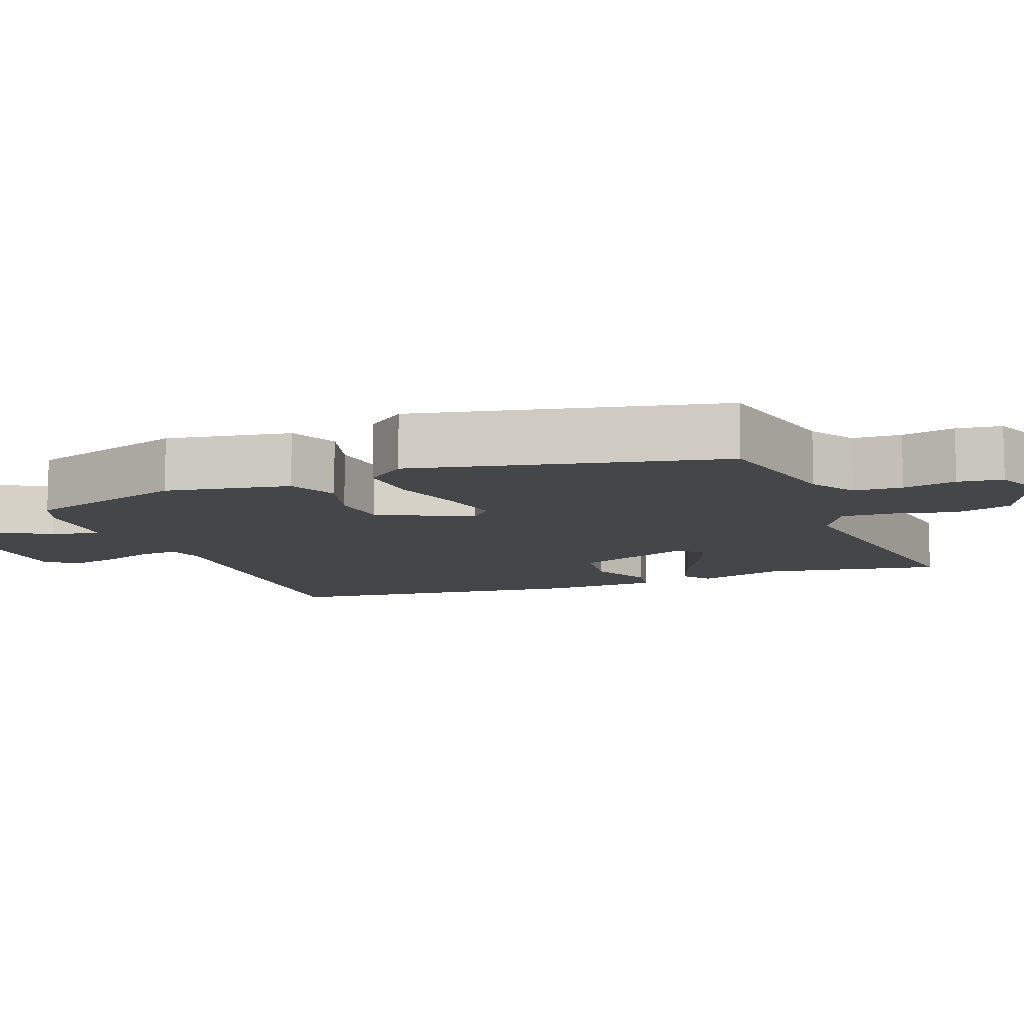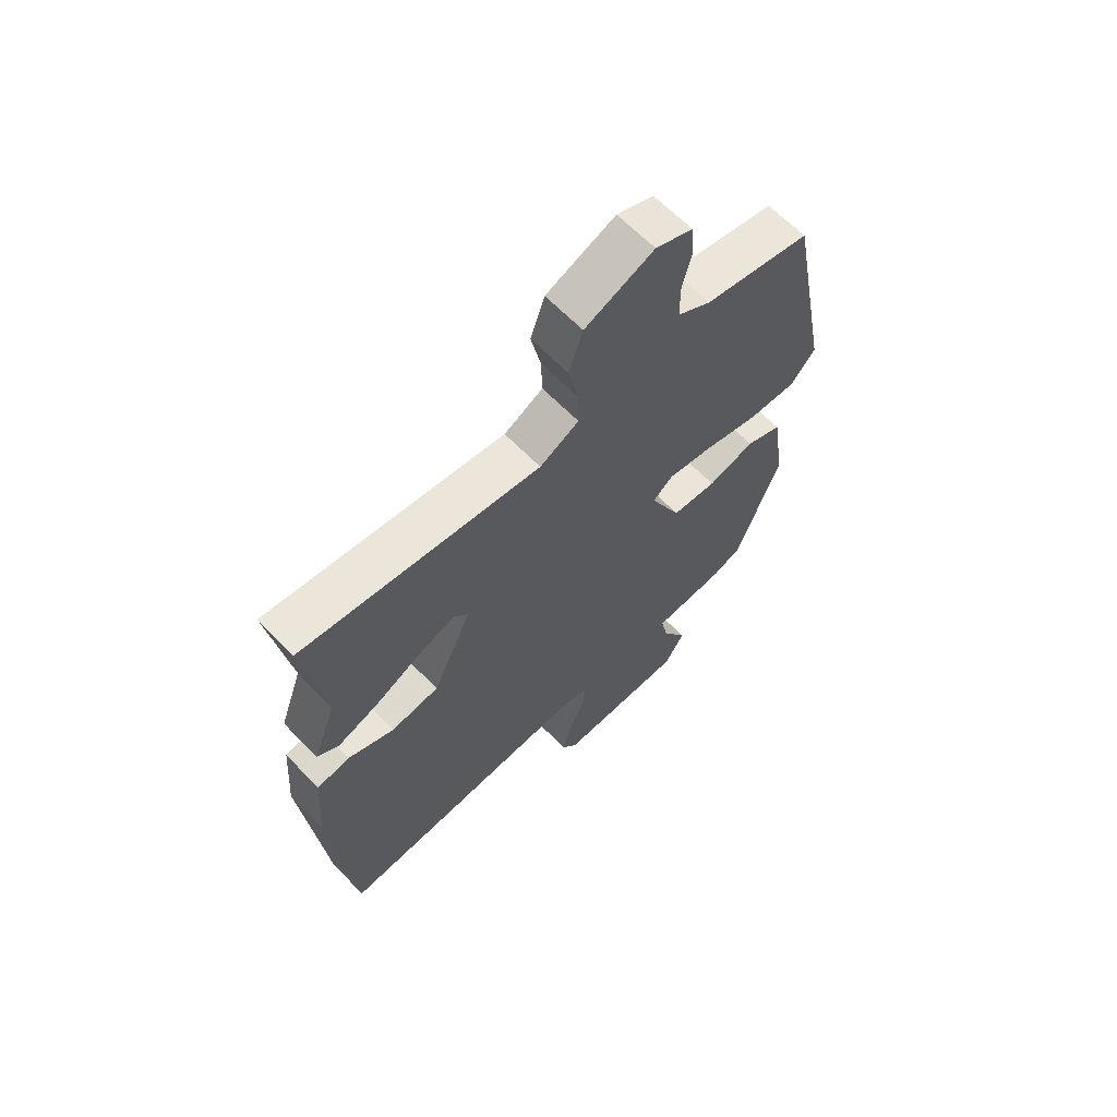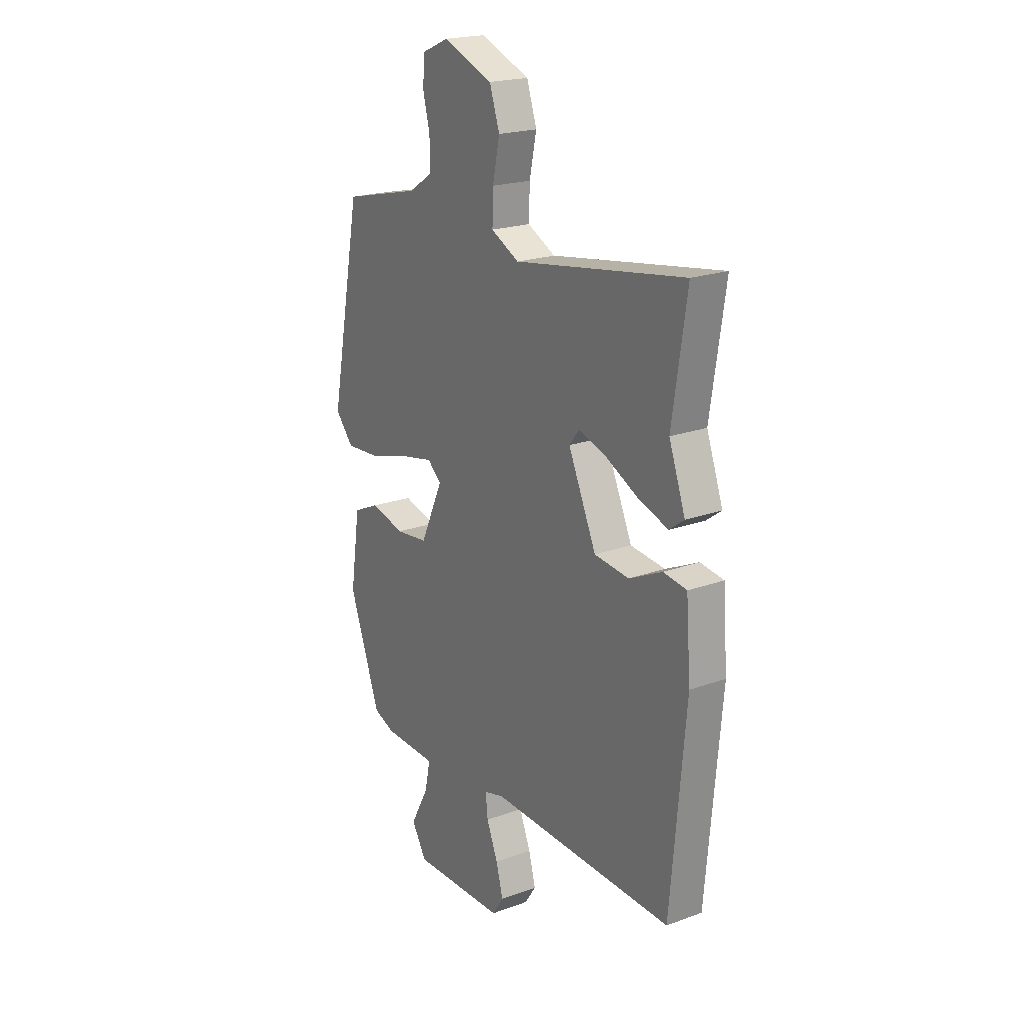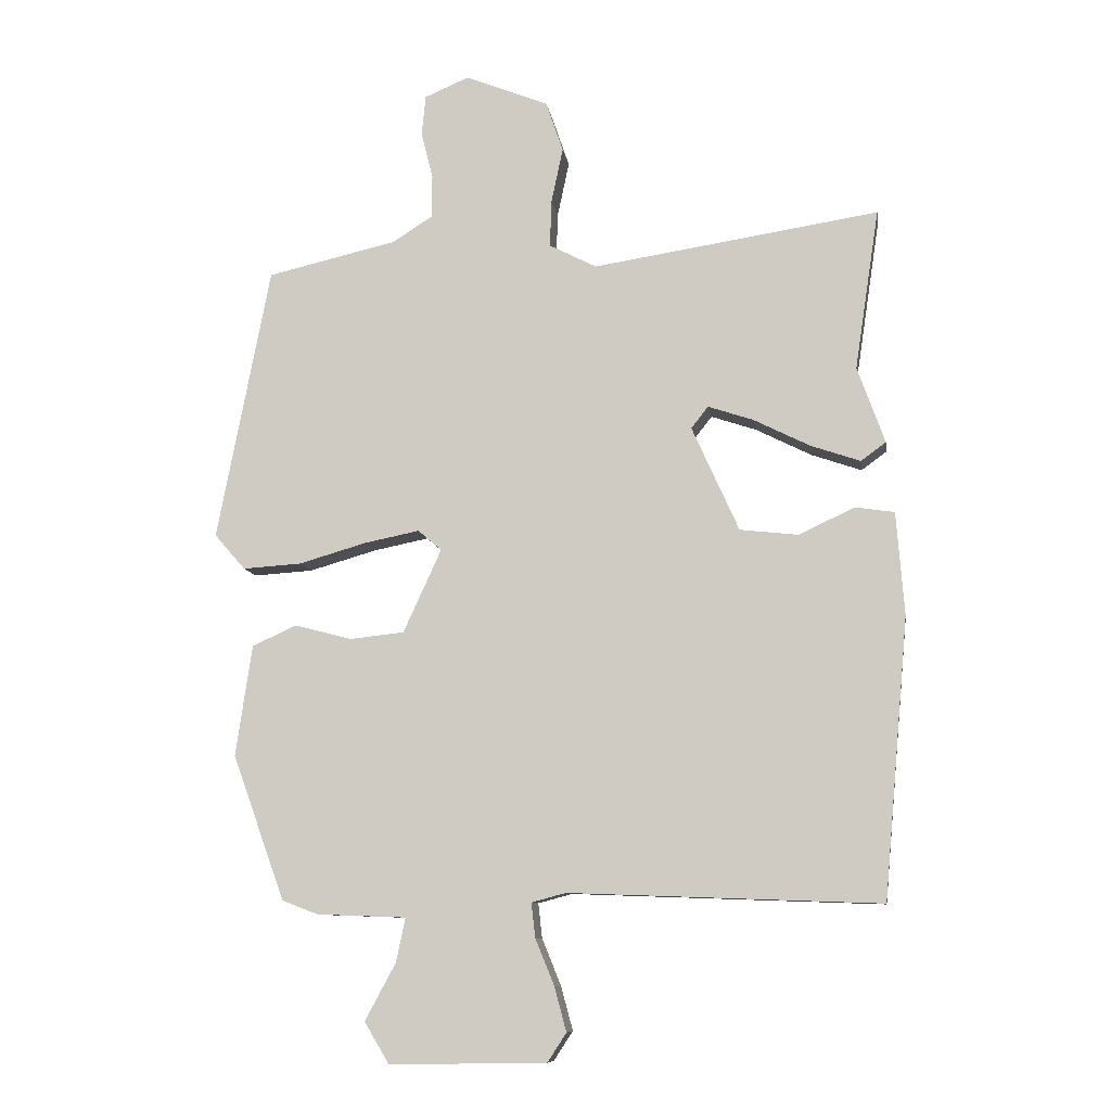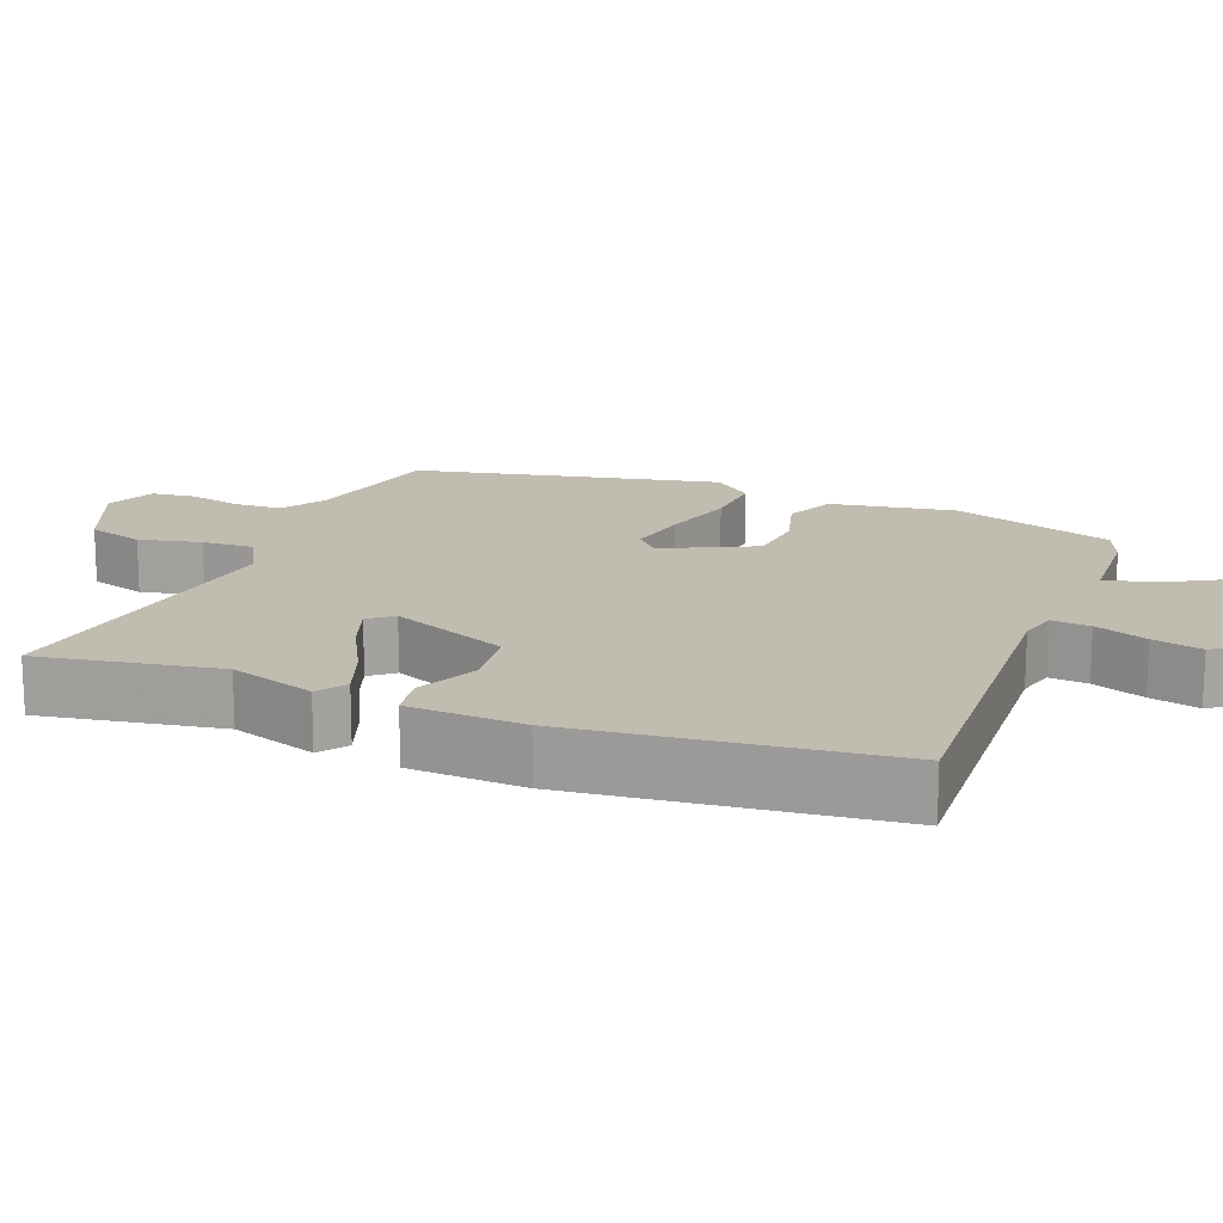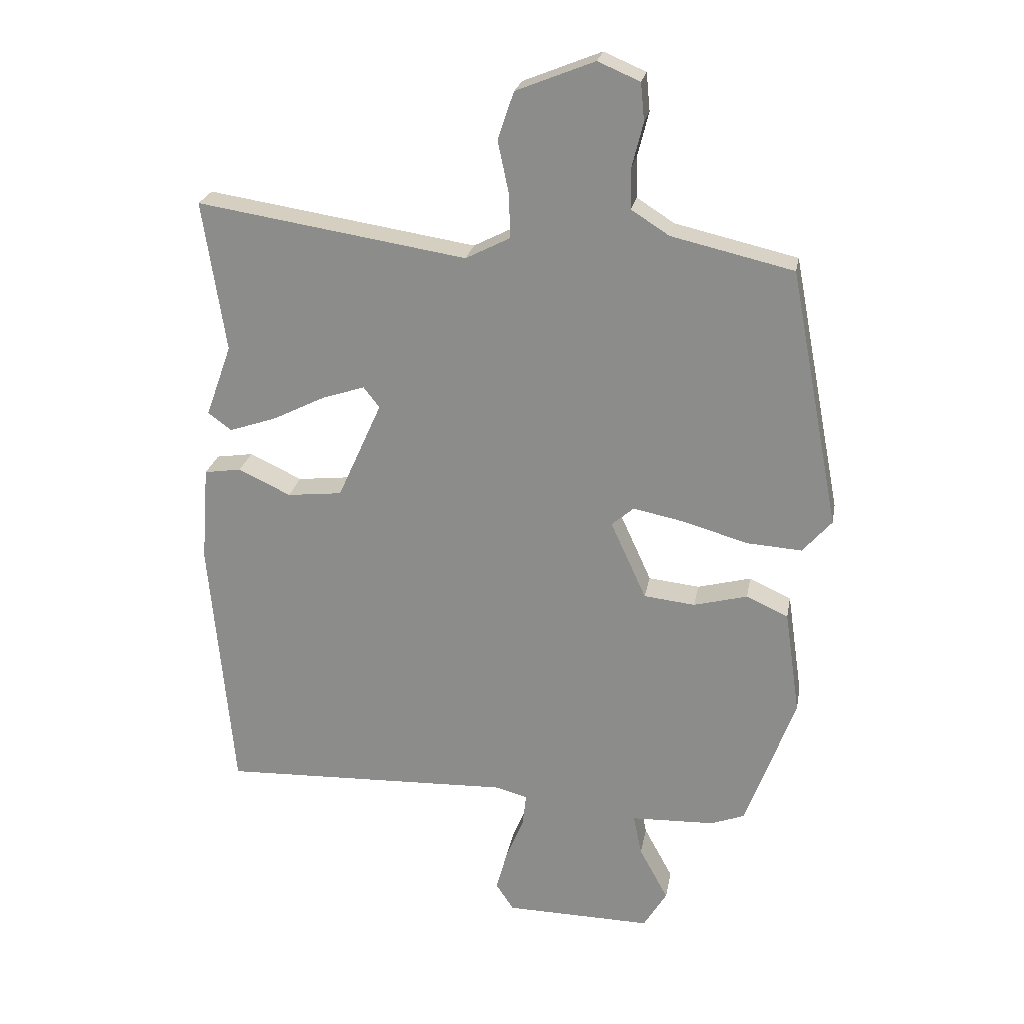
<metadata>
{"format":"obj","ext":"obj","renderer":"f3d","projection":"perspective","resolution":1024,"background":"white","views":[{"elev":-9.9,"azim":-70.4,"up":"+Y"},{"elev":65.0,"azim":135.7,"up":"+Z"},{"elev":20.7,"azim":56.5,"up":"+Z"},{"elev":-9.5,"azim":8.2,"up":"+Z"},{"elev":16.4,"azim":110.3,"up":"+Y"},{"elev":23.9,"azim":-169.7,"up":"+Z"}]}
</metadata>
<code>
v -0.45 0.07 0.492
v -0.252 0.07 0.538
v -0.191 0.07 0.577
v -0.19 0.07 0.643
v -0.208 0.07 0.715
v -0.202 0.07 0.776
v -0.134 0.07 0.805
v -0.007 0.07 0.754
v 0.019 0.07 0.677
v 0.001 0.07 0.592
v -0.001 0.07 0.521
v 0.071 0.07 0.484
v 0.508 0.07 0.552
v 0.471 0.07 0.307
v 0.513 0.07 0.19
v 0.475 0.07 0.162
v 0.399 0.07 0.188
v 0.313 0.07 0.231
v 0.244 0.07 0.254
v 0.218 0.07 0.221
v 0.29 0.07 0.061
v 0.379 0.07 0.051
v 0.464 0.07 0.091
v 0.524 0.07 0.082
v 0.536 0.07 -0.075
v 0.498 0.07 -0.501
v 0.023 0.07 -0.484
v -0.029 0.07 -0.498
v -0.023 0.07 -0.551
v 0.006 0.07 -0.622
v 0.024 0.07 -0.689
v -0.005 0.07 -0.733
v -0.244 0.07 -0.737
v -0.282 0.07 -0.674
v -0.235 0.07 -0.587
v -0.221 0.07 -0.52
v -0.357 0.07 -0.515
v -0.412 0.07 -0.494
v -0.492 0.07 -0.273
v -0.467 0.07 -0.103
v -0.399 0.07 -0.072
v -0.312 0.07 -0.095
v -0.229 0.07 -0.086
v -0.171 0.07 0.041
v -0.207 0.07 0.072
v -0.291 0.07 0.055
v -0.394 0.07 0.025
v -0.484 0.07 0.019
v -0.531 0.07 0.073
v -0.45 0 0.492
v -0.252 0 0.538
v -0.191 0 0.577
v -0.19 0 0.643
v -0.208 0 0.715
v -0.202 0 0.776
v -0.134 0 0.805
v -0.007 0 0.754
v 0.019 0 0.677
v 0.001 0 0.592
v -0.001 0 0.521
v 0.071 0 0.484
v 0.508 0 0.552
v 0.471 0 0.307
v 0.513 0 0.19
v 0.475 0 0.162
v 0.399 0 0.188
v 0.313 0 0.231
v 0.244 0 0.254
v 0.218 0 0.221
v 0.29 0 0.061
v 0.379 0 0.051
v 0.464 0 0.091
v 0.524 0 0.082
v 0.536 0 -0.075
v 0.498 0 -0.501
v 0.023 0 -0.484
v -0.029 0 -0.498
v -0.023 0 -0.551
v 0.006 0 -0.622
v 0.024 0 -0.689
v -0.005 0 -0.733
v -0.244 0 -0.737
v -0.282 0 -0.674
v -0.235 0 -0.587
v -0.221 0 -0.52
v -0.357 0 -0.515
v -0.412 0 -0.494
v -0.492 0 -0.273
v -0.467 0 -0.103
v -0.399 0 -0.072
v -0.312 0 -0.095
v -0.229 0 -0.086
v -0.171 0 0.041
v -0.207 0 0.072
v -0.291 0 0.055
v -0.394 0 0.025
v -0.484 0 0.019
v -0.531 0 0.073
f 49 1 2
f 48 49 2
f 47 48 2
f 46 47 2
f 45 46 2 3
f 44 45 3
f 40 41 42
f 39 40 42
f 38 39 42
f 37 38 42
f 36 37 42
f 36 42 43
f 33 34 35
f 32 33 35
f 31 32 35
f 30 31 35
f 29 30 35
f 28 29 35 36
f 36 43 44
f 28 36 44
f 27 28 44
f 25 26 27
f 24 25 27
f 23 24 27
f 22 23 27
f 16 17 18
f 15 16 18
f 14 15 18
f 14 18 19
f 13 14 19
f 12 13 19
f 11 12 19 20
f 8 9 10
f 7 8 10
f 6 7 10
f 5 6 10
f 4 5 10
f 4 10 11
f 11 20 21
f 4 11 21
f 3 4 21
f 21 22 27 44
f 3 21 44
f 51 50 98
f 51 98 97
f 51 97 96
f 51 96 95
f 52 51 95 94
f 52 94 93
f 91 90 89
f 91 89 88
f 91 88 87
f 91 87 86
f 91 86 85
f 92 91 85
f 84 83 82
f 84 82 81
f 84 81 80
f 84 80 79
f 84 79 78
f 85 84 78 77
f 93 92 85
f 93 85 77
f 93 77 76
f 76 75 74
f 76 74 73
f 76 73 72
f 76 72 71
f 67 66 65
f 67 65 64
f 67 64 63
f 68 67 63
f 68 63 62
f 68 62 61
f 69 68 61 60
f 59 58 57
f 59 57 56
f 59 56 55
f 59 55 54
f 59 54 53
f 60 59 53
f 70 69 60
f 70 60 53
f 70 53 52
f 93 76 71 70
f 93 70 52
f 1 50 51 2
f 2 51 52 3
f 3 52 53 4
f 4 53 54 5
f 5 54 55 6
f 6 55 56 7
f 7 56 57 8
f 8 57 58 9
f 9 58 59 10
f 10 59 60 11
f 11 60 61 12
f 12 61 62 13
f 13 62 63 14
f 14 63 64 15
f 15 64 65 16
f 16 65 66 17
f 17 66 67 18
f 18 67 68 19
f 19 68 69 20
f 20 69 70 21
f 21 70 71 22
f 22 71 72 23
f 23 72 73 24
f 24 73 74 25
f 25 74 75 26
f 26 75 76 27
f 27 76 77 28
f 28 77 78 29
f 29 78 79 30
f 30 79 80 31
f 31 80 81 32
f 32 81 82 33
f 33 82 83 34
f 34 83 84 35
f 35 84 85 36
f 36 85 86 37
f 37 86 87 38
f 38 87 88 39
f 39 88 89 40
f 40 89 90 41
f 41 90 91 42
f 42 91 92 43
f 43 92 93 44
f 44 93 94 45
f 45 94 95 46
f 46 95 96 47
f 47 96 97 48
f 48 97 98 49
f 49 98 50 1

</code>
